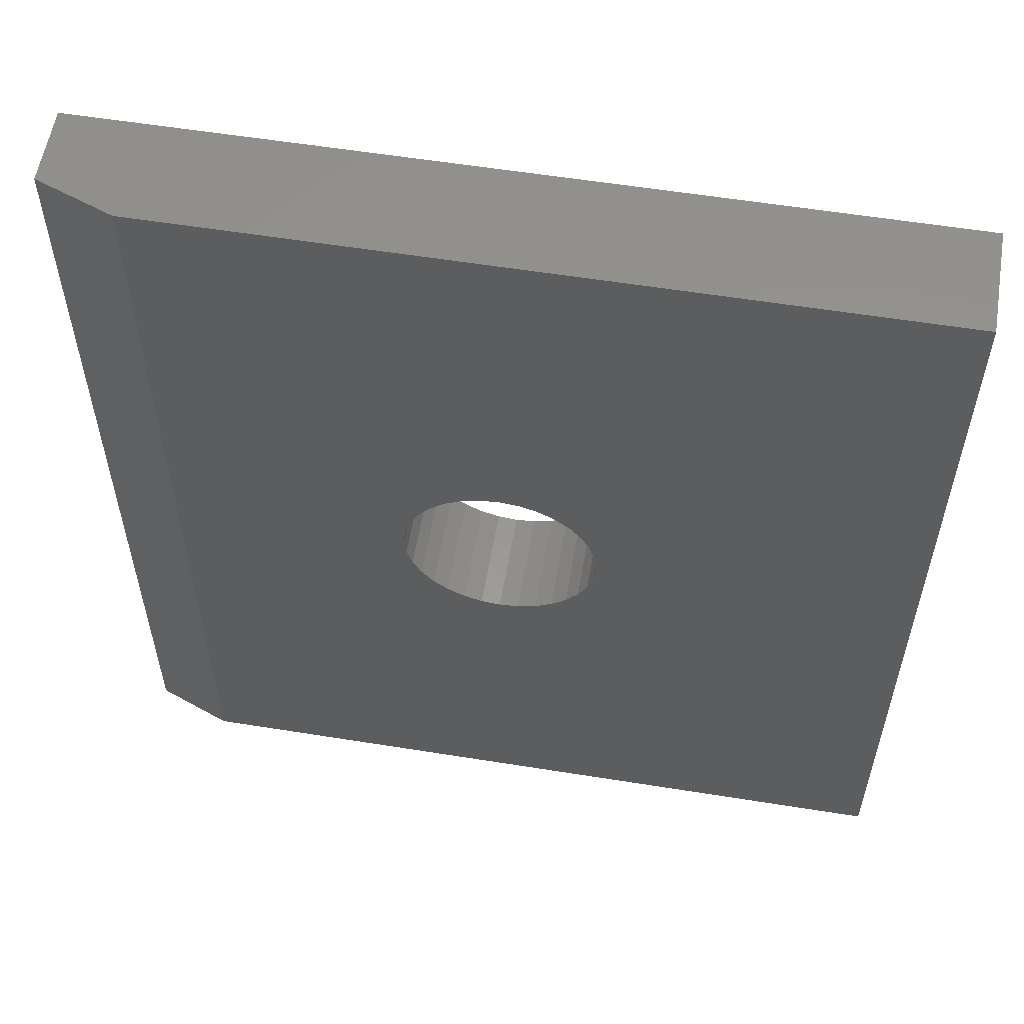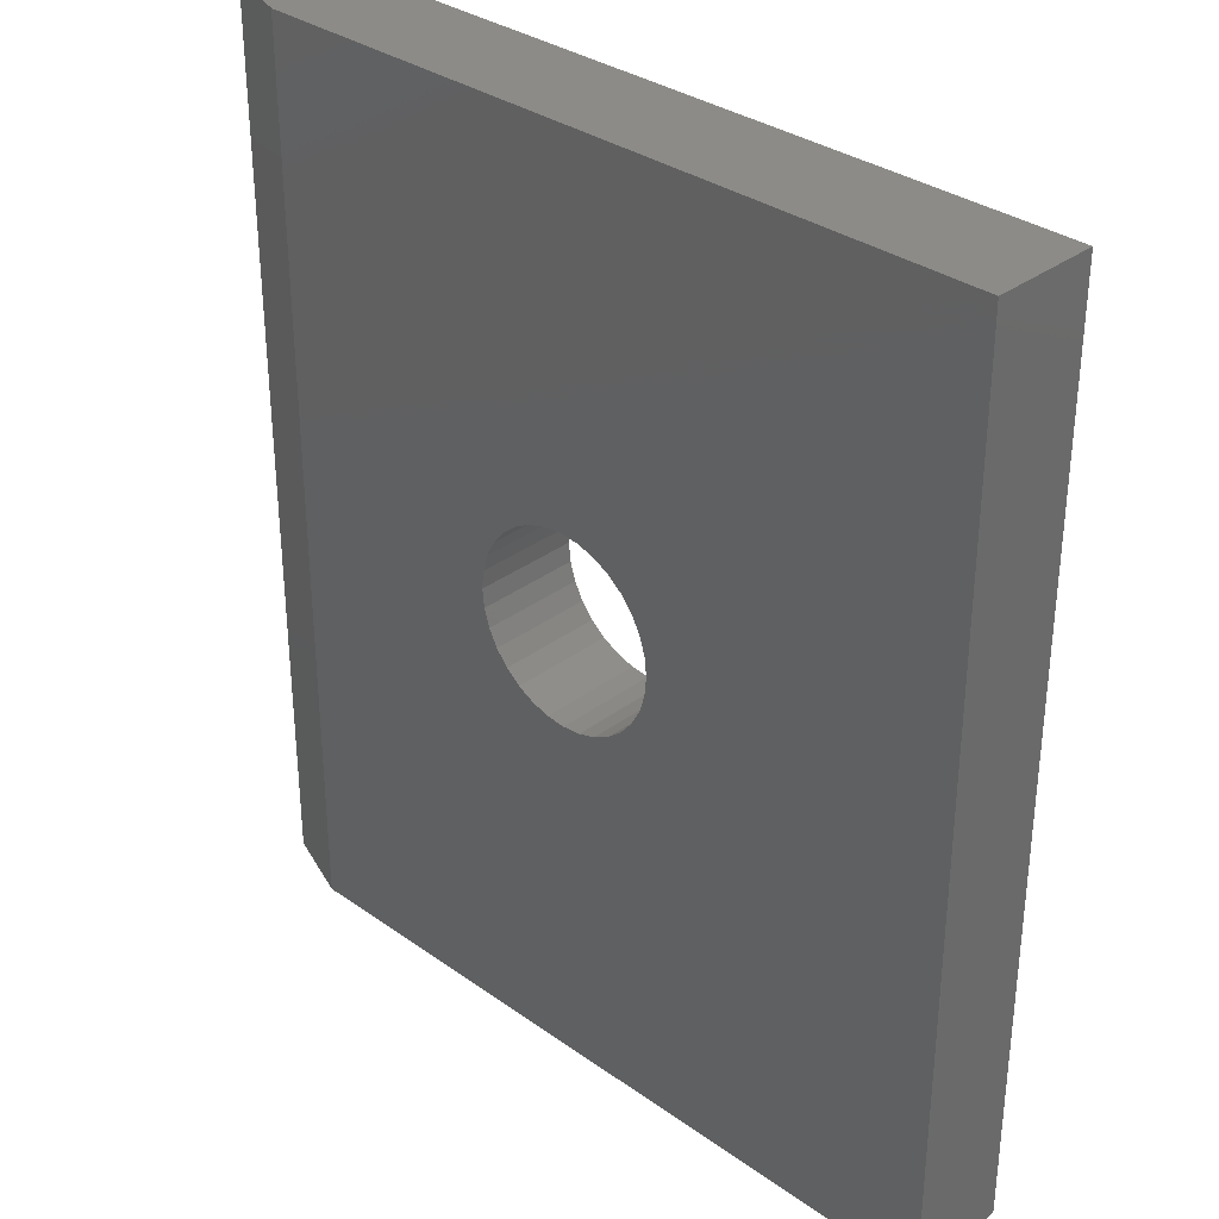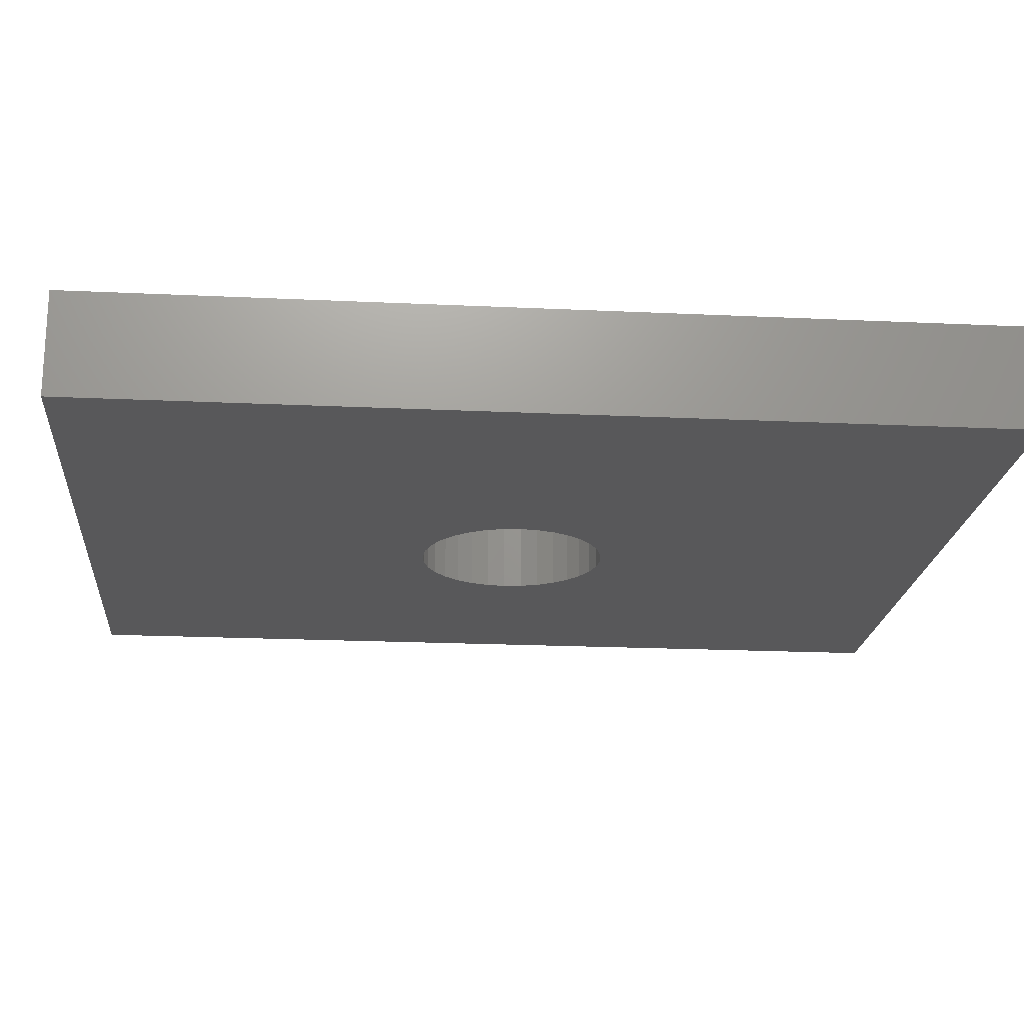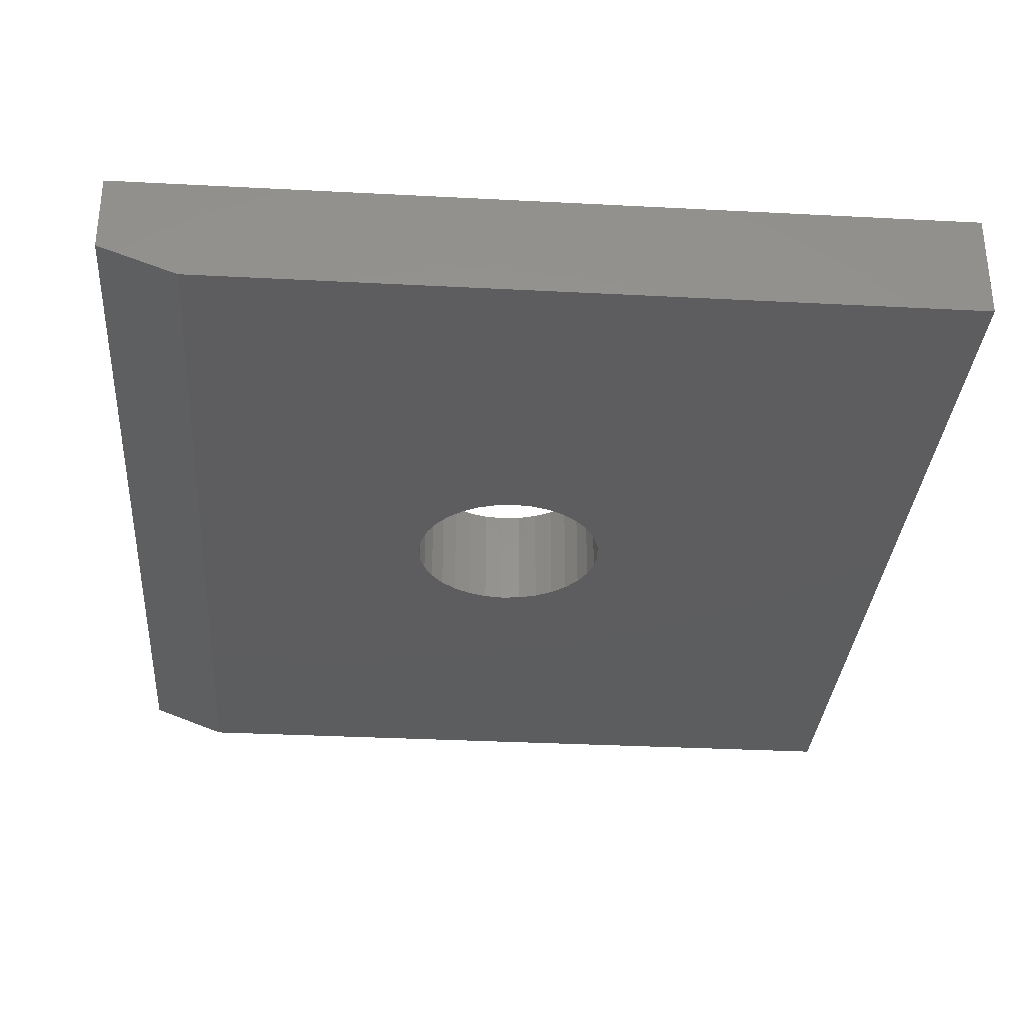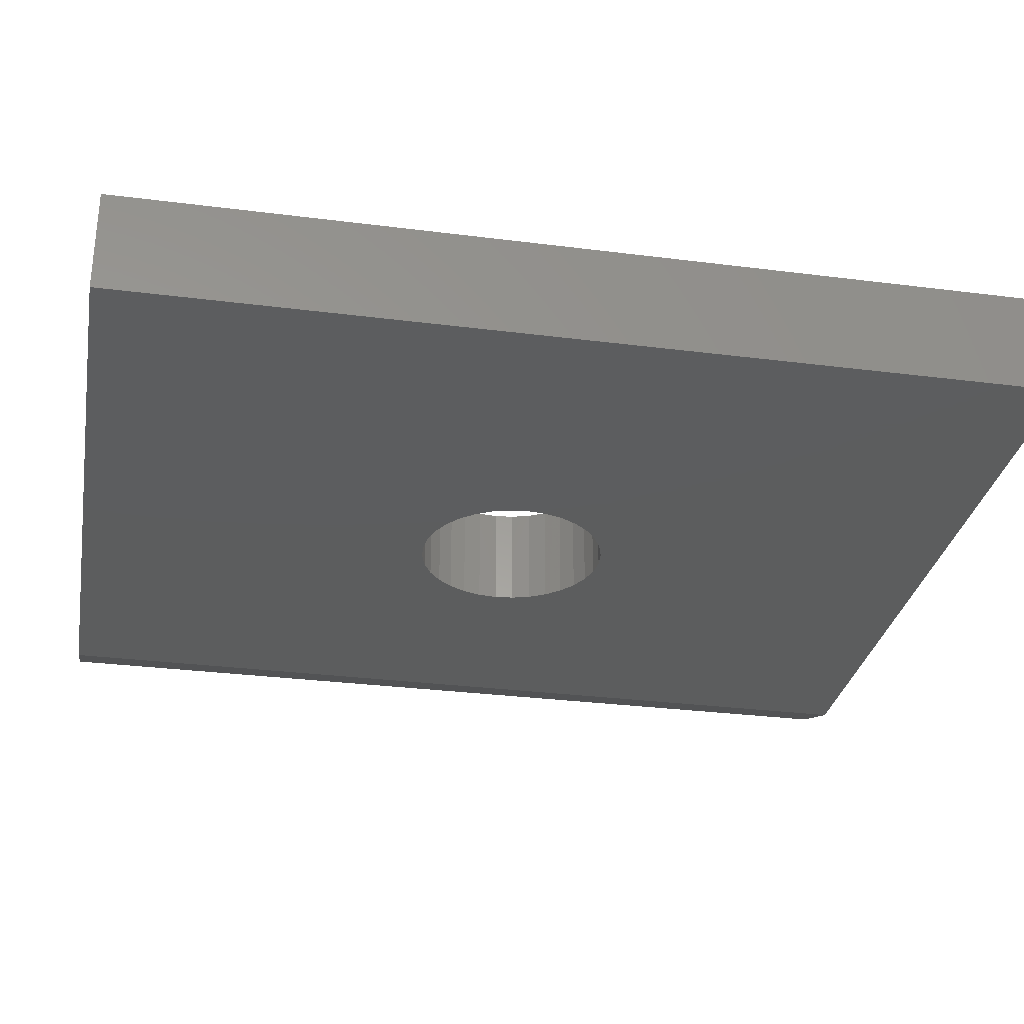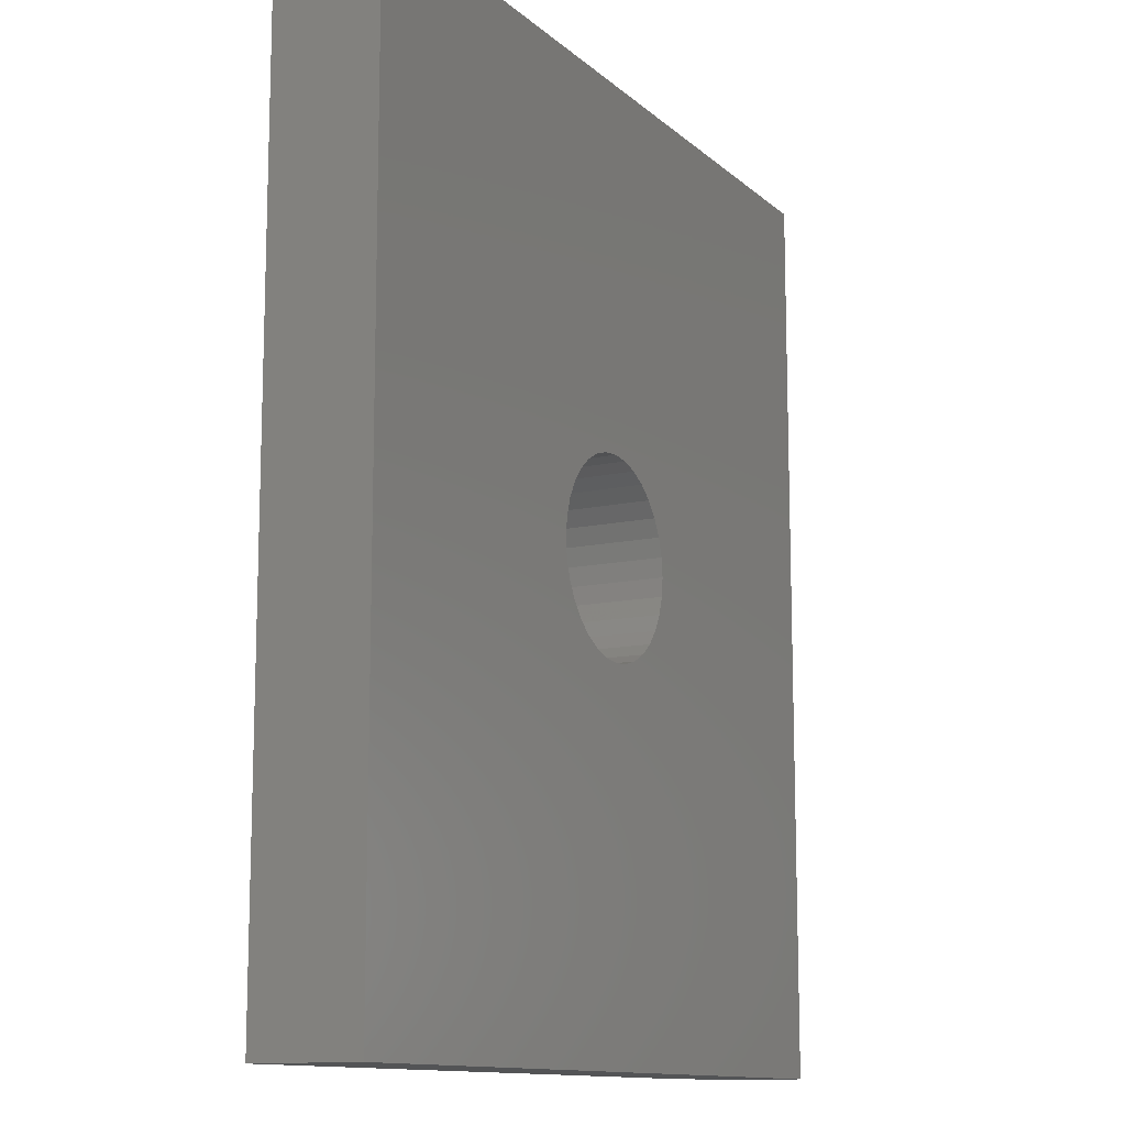
<metadata>
{"format":"stl","ext":"stl","renderer":"f3d","projection":"perspective","resolution":1024,"background":"white","views":[{"elev":57.3,"azim":-170.5,"up":"+Y"},{"elev":33.1,"azim":-135.8,"up":"+Y"},{"elev":-19.9,"azim":-95.0,"up":"+Z"},{"elev":-32.3,"azim":175.8,"up":"+Z"},{"elev":-30.3,"azim":-100.5,"up":"+Z"},{"elev":-12.2,"azim":-62.0,"up":"+Y"}]}
</metadata>
<code>
# stl→obj: 74 verts, 148 faces
v 0.005592 0.1585 0
v -0.02532 0.1554 0.1719
v -0.02532 0.1554 0
v -0.05505 0.1464 0.1719
v -0.05505 0.1464 0
v -0.08245 0.1318 0.1719
v -0.08245 0.1318 0
v -0.1065 0.1121 0.1719
v -0.1065 0.1121 0
v -0.1262 0.08804 0.1719
v -0.1262 0.08804 0
v -0.1408 0.06064 0.1719
v -0.1408 0.06064 0
v -0.1498 0.03092 0.1719
v -0.1498 0.03092 0
v -0.1529 8.978e-17 0.1719
v -0.1529 8.978e-17 0
v 0.005592 0.1585 0.1719
v 0.03651 0.1554 0
v 0.03651 0.1554 0.1719
v 0.06624 0.1464 0
v 0.06624 0.1464 0.1719
v 0.09363 0.1318 0
v 0.09363 0.1318 0.1719
v 0.1176 0.1121 0
v 0.1176 0.1121 0.1719
v 0.1374 0.08804 0
v 0.1374 0.08804 0.1719
v 0.152 0.06064 0
v 0.152 0.06064 0.1719
v 0.161 0.03092 0
v 0.161 0.03092 0.1719
v 0.1641 0 0
v 0.1641 0 0.1719
v 0.005592 -0.1585 0
v 0.03651 -0.1554 0.1719
v 0.03651 -0.1554 0
v 0.06624 -0.1464 0.1719
v 0.06624 -0.1464 0
v 0.09363 -0.1318 0.1719
v 0.09363 -0.1318 0
v 0.1176 -0.1121 0.1719
v 0.1176 -0.1121 0
v 0.1374 -0.08804 0.1719
v 0.1374 -0.08804 0
v 0.152 -0.06064 0.1719
v 0.152 -0.06064 0
v 0.161 -0.03092 0.1719
v 0.161 -0.03092 0
v 0.005592 -0.1585 0.1719
v -0.02532 -0.1554 0
v -0.02532 -0.1554 0.1719
v -0.05505 -0.1464 0
v -0.05505 -0.1464 0.1719
v -0.08245 -0.1318 0
v -0.08245 -0.1318 0.1719
v -0.1065 -0.1121 0
v -0.1065 -0.1121 0.1719
v -0.1262 -0.08804 0
v -0.1262 -0.08804 0.1719
v -0.1408 -0.06064 0
v -0.1408 -0.06064 0.1719
v -0.1498 -0.03092 0
v -0.1498 -0.03092 0.1719
v -0.6719 0.75 0.1719
v -0.6719 -0.75 0.1719
v 0.6702 0.75 0.1719
v 0.6702 -0.75 0.1719
v -0.6719 0.75 0
v 0.5452 0.75 0
v -0.6719 -0.75 0
v 0.5452 -0.75 0
v 0.6702 0.75 0.04688
v 0.6702 -0.75 0.04688
f 1 2 3
f 3 2 4
f 3 4 5
f 5 4 6
f 5 6 7
f 7 6 8
f 7 8 9
f 9 8 10
f 9 10 11
f 11 10 12
f 11 12 13
f 13 12 14
f 13 14 15
f 15 14 16
f 15 16 17
f 2 1 18
f 18 1 19
f 18 19 20
f 20 19 21
f 20 21 22
f 22 21 23
f 22 23 24
f 24 23 25
f 24 25 26
f 26 25 27
f 26 27 28
f 28 27 29
f 28 29 30
f 30 29 31
f 30 31 32
f 32 31 33
f 32 33 34
f 35 36 37
f 37 36 38
f 37 38 39
f 39 38 40
f 39 40 41
f 41 40 42
f 41 42 43
f 43 42 44
f 43 44 45
f 45 44 46
f 45 46 47
f 47 46 48
f 47 48 49
f 49 48 34
f 49 34 33
f 36 35 50
f 50 35 51
f 50 51 52
f 52 51 53
f 52 53 54
f 54 53 55
f 54 55 56
f 56 55 57
f 56 57 58
f 58 57 59
f 58 59 60
f 60 59 61
f 60 61 62
f 62 61 63
f 62 63 64
f 64 63 17
f 64 17 16
f 65 66 14
f 65 14 12
f 65 12 10
f 65 10 8
f 65 8 6
f 65 6 4
f 65 4 2
f 65 2 18
f 65 18 67
f 66 68 50
f 66 50 52
f 66 52 54
f 66 54 56
f 66 56 58
f 66 58 60
f 66 60 62
f 66 62 64
f 66 64 16
f 66 16 14
f 68 32 34
f 68 34 48
f 68 48 46
f 68 46 44
f 68 44 42
f 68 42 40
f 68 40 38
f 68 38 36
f 68 36 50
f 67 18 20
f 67 20 22
f 67 22 24
f 67 24 26
f 67 26 28
f 67 28 30
f 67 30 32
f 67 32 68
f 69 70 1
f 69 1 3
f 69 3 5
f 69 5 7
f 69 7 9
f 69 9 11
f 69 11 13
f 69 13 15
f 69 15 71
f 71 15 17
f 71 17 63
f 71 63 61
f 71 61 59
f 71 59 57
f 71 57 55
f 71 55 53
f 71 53 51
f 71 51 35
f 71 35 72
f 72 35 37
f 72 37 39
f 72 39 41
f 72 41 43
f 72 43 45
f 72 45 47
f 72 47 49
f 72 49 33
f 72 33 31
f 70 72 31
f 70 31 29
f 70 29 27
f 70 27 25
f 70 25 23
f 70 23 21
f 70 21 19
f 70 19 1
f 69 65 70
f 70 65 67
f 70 67 73
f 68 74 67
f 67 74 73
f 66 71 68
f 68 71 72
f 68 72 74
f 74 72 73
f 73 72 70
f 65 69 66
f 66 69 71

</code>
